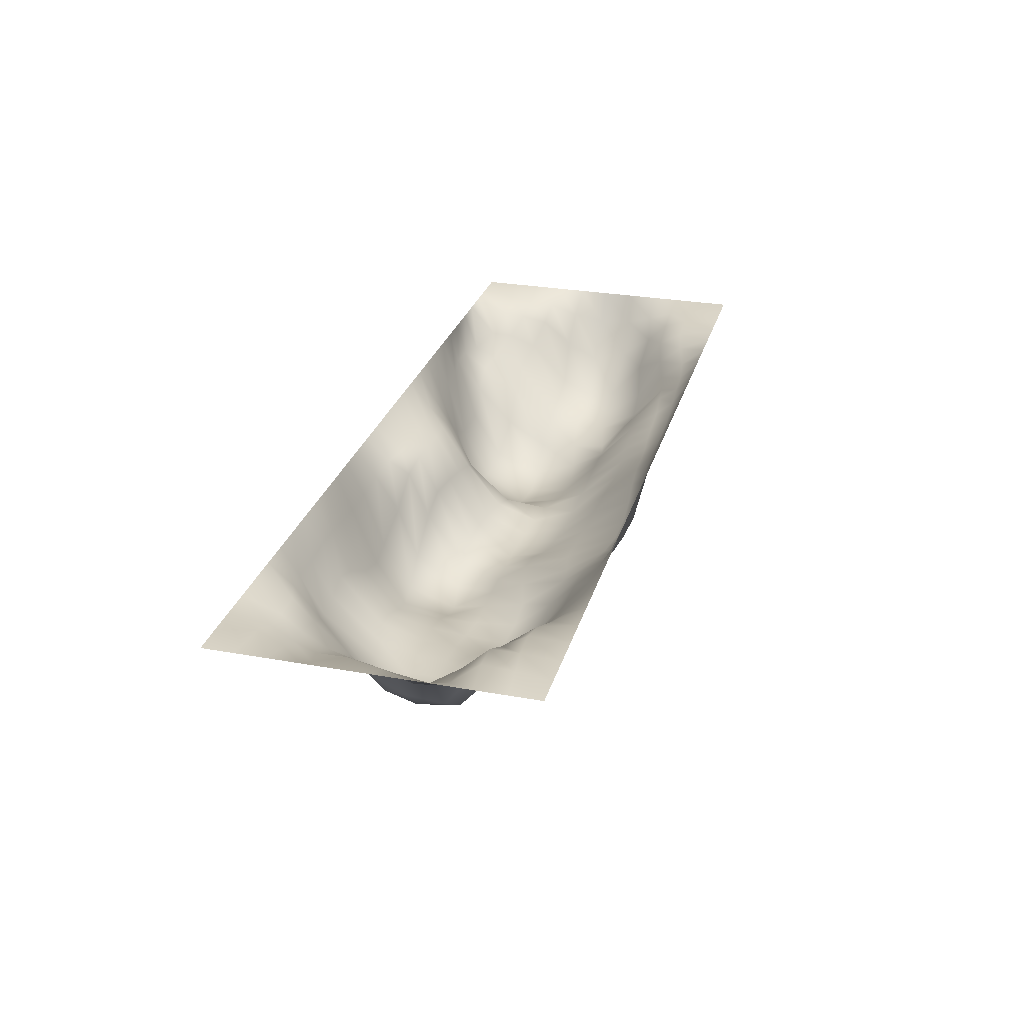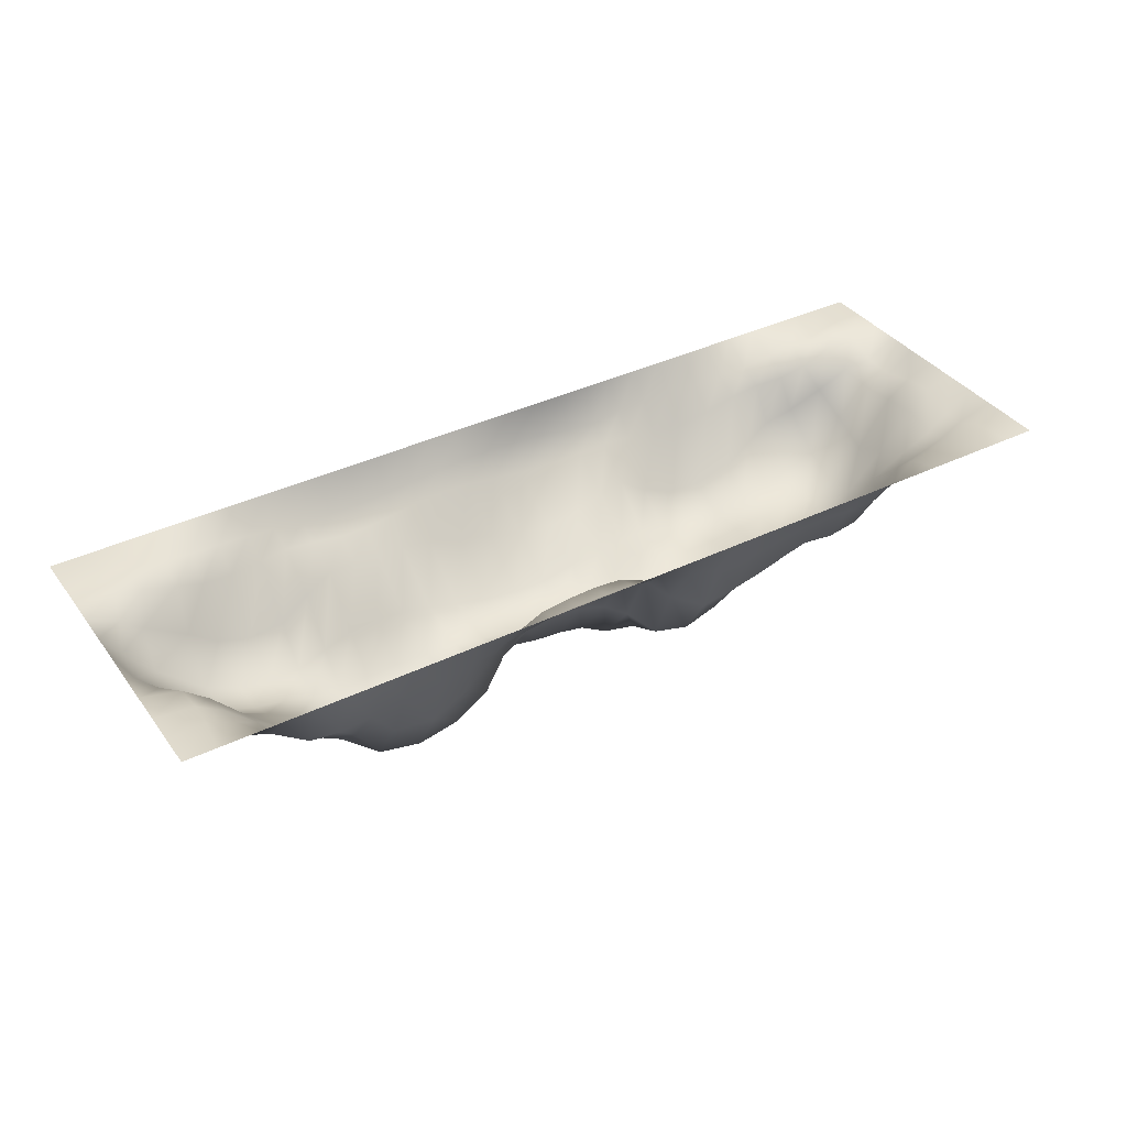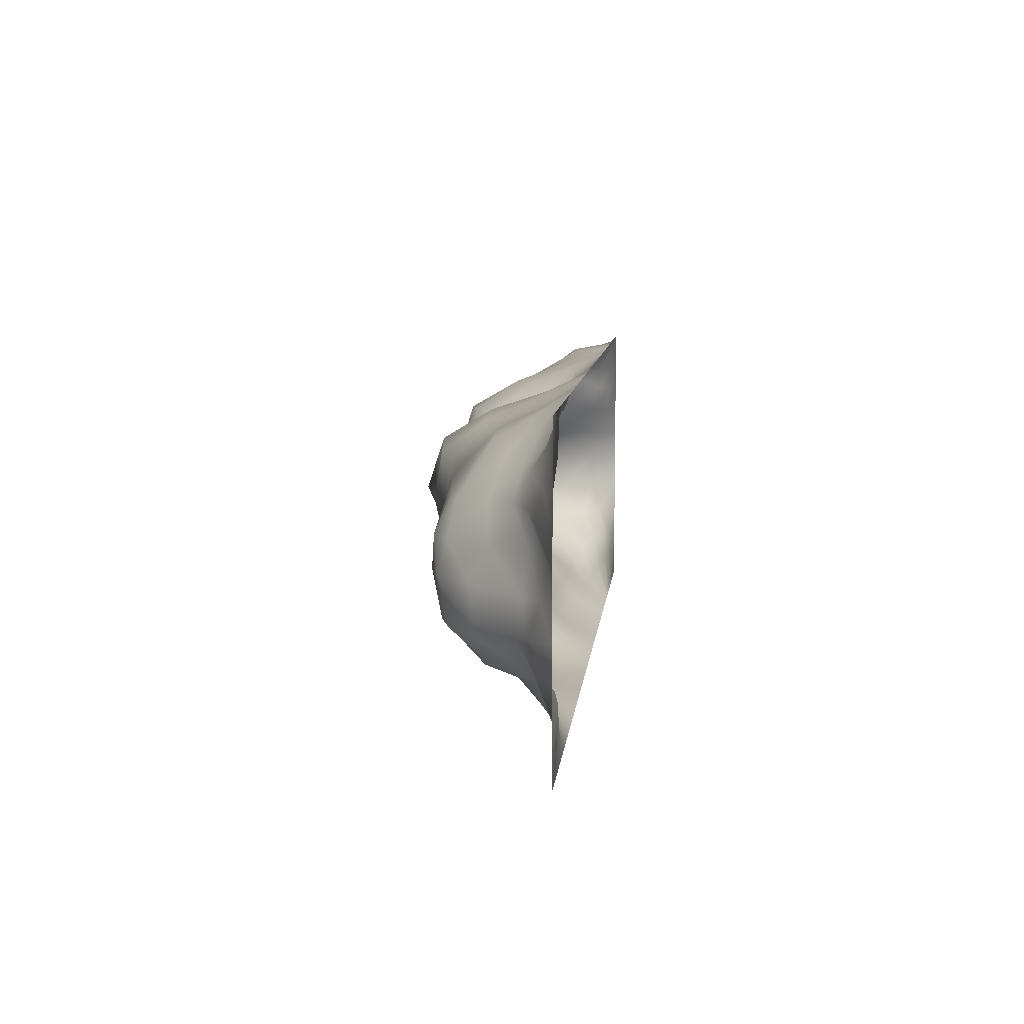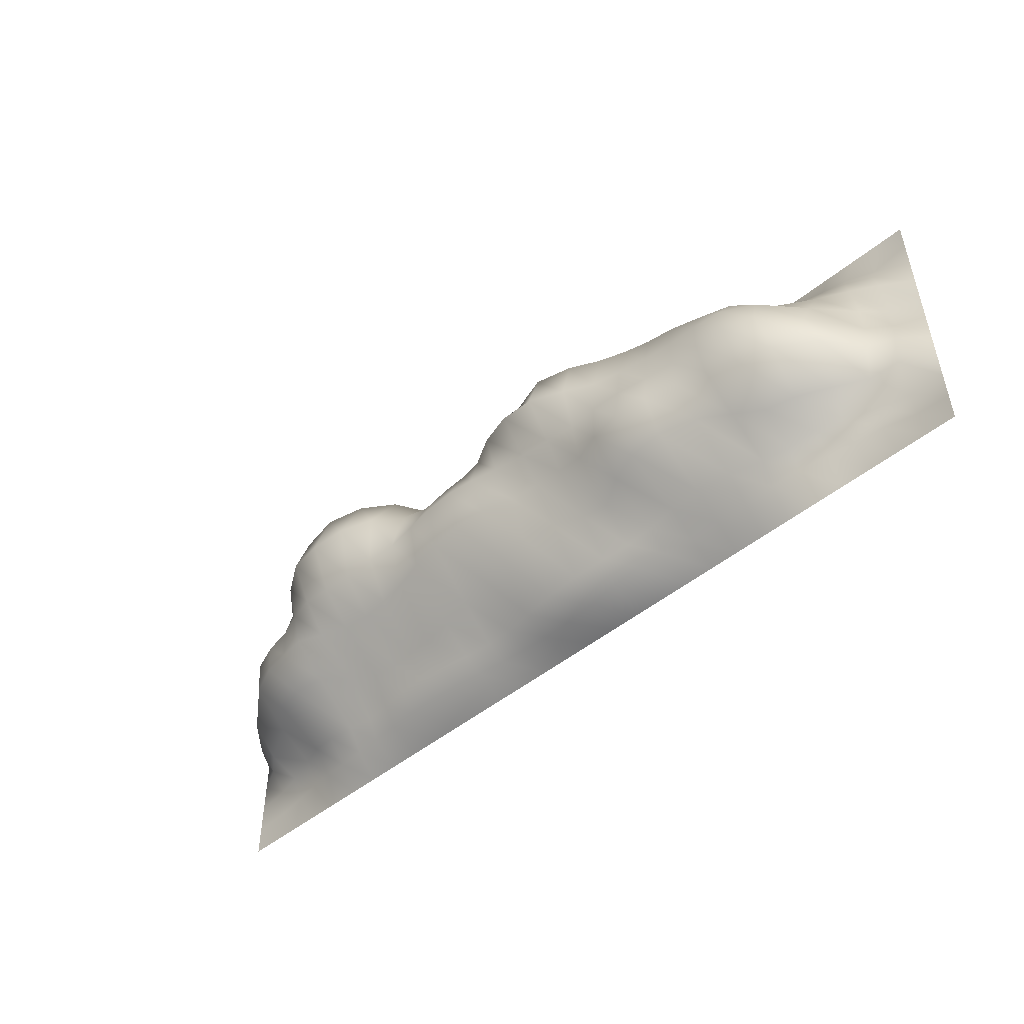
<metadata>
{"format":"obj","ext":"obj","renderer":"f3d","projection":"perspective","resolution":1024,"background":"white","views":[{"elev":28.2,"azim":105.3,"up":"+Y"},{"elev":37.4,"azim":-31.9,"up":"+Y"},{"elev":9.4,"azim":96.3,"up":"+Z"},{"elev":-48.6,"azim":42.4,"up":"+Z"}]}
</metadata>
<code>
g default
v -1.5 -0 0.5
v -1.4 -0 0.5
v -1.3 -0 0.5
v -1.2 -0 0.5
v -1.1 -0 0.5
v -1 -0 0.5
v -0.9 -0 0.5
v -0.8 -0 0.5
v -0.7 -0 0.5
v -0.6 -0 0.5
v -0.5 -0 0.5
v -0.4 -0 0.5
v -0.3 -0 0.5
v -0.2 -0 0.5
v -0.1 -0 0.5
v 0 -0 0.5
v 0.1 -0 0.5
v 0.2 -0 0.5
v 0.3 -0 0.5
v 0.4 -0 0.5
v 0.5 -0 0.5
v 0.6 -0 0.5
v 0.7 -0 0.5
v 0.8 -0 0.5
v 0.9 -0 0.5
v 1 -0 0.5
v 1.1 -0 0.5
v 1.2 -0 0.5
v 1.3 -0 0.5
v 1.4 -0 0.5
v 1.5 -0 0.5
v -1.5 -0 0.4
v -1.378 -0.01144 0.3796
v -1.294 -0.04862 0.3815
v -1.208 -0.1098 0.4114
v -1.118 -0.1443 0.4566
v -1.034 -0.1344 0.4798
v -0.9327 -0.1264 0.4795
v -0.8122 -0.1263 0.4551
v -0.6962 -0.1236 0.4501
v -0.5835 -0.1088 0.4491
v -0.4834 -0.09158 0.4384
v -0.3881 -0.08596 0.4243
v -0.2945 -0.08367 0.4125
v -0.1986 -0.08373 0.408
v -0.1 -0.08389 0.4075
v -0.005149 -0.08524 0.4105
v 0.08217 -0.08332 0.4253
v 0.1785 -0.1035 0.4405
v 0.2913 -0.1168 0.4463
v 0.4029 -0.118 0.4494
v 0.5116 -0.1048 0.4451
v 0.6118 -0.09001 0.4429
v 0.6983 -0.08758 0.442
v 0.7932 -0.09543 0.4422
v 0.9003 -0.09163 0.4429
v 1.001 -0.0688 0.4201
v 1.104 -0.04611 0.3836
v 1.202 -0.04569 0.3782
v 1.285 -0.03349 0.3757
v 1.374 0.002633 0.379
v 1.5 -0 0.4
v -1.5 -0 0.3
v -1.372 -0.01996 0.2951
v -1.299 -0.05999 0.3057
v -1.219 -0.1172 0.3372
v -1.138 -0.1815 0.3815
v -1.057 -0.204 0.4037
v -0.9495 -0.25 0.3946
v -0.8181 -0.3103 0.3766
v -0.6927 -0.3214 0.3864
v -0.5757 -0.2664 0.3793
v -0.4743 -0.1857 0.3697
v -0.3796 -0.1358 0.3599
v -0.2888 -0.1125 0.3453
v -0.1957 -0.1062 0.3392
v -0.09994 -0.1031 0.3384
v -0.01026 -0.1027 0.3463
v 0.06936 -0.1324 0.358
v 0.1648 -0.2285 0.3692
v 0.2872 -0.304 0.3826
v 0.4135 -0.3044 0.365
v 0.5208 -0.2769 0.367
v 0.6167 -0.227 0.3838
v 0.6945 -0.2042 0.387
v 0.7862 -0.2267 0.381
v 0.9014 -0.2223 0.366
v 1.004 -0.1721 0.3368
v 1.11 -0.1154 0.3128
v 1.212 -0.08686 0.3156
v 1.292 -0.07025 0.3084
v 1.377 -0.03732 0.2987
v 1.5 -0 0.3
v -1.5 -0 0.2
v -1.378 -0.02836 0.2027
v -1.306 -0.07857 0.215
v -1.223 -0.1543 0.2421
v -1.133 -0.2245 0.2728
v -1.041 -0.2807 0.2694
v -0.9378 -0.3774 0.2627
v -0.8255 -0.4715 0.279
v -0.6928 -0.4942 0.2864
v -0.5654 -0.462 0.2911
v -0.4583 -0.3942 0.2886
v -0.3789 -0.3045 0.2617
v -0.283 -0.255 0.2456
v -0.1914 -0.2363 0.254
v -0.1091 -0.2309 0.2659
v -0.0278 -0.2432 0.2851
v 0.05208 -0.2996 0.2959
v 0.1567 -0.4093 0.3054
v 0.2912 -0.4594 0.2886
v 0.4225 -0.4458 0.2639
v 0.5232 -0.4071 0.2521
v 0.6122 -0.3742 0.2565
v 0.6958 -0.3576 0.2524
v 0.7932 -0.3607 0.2277
v 0.9001 -0.3492 0.2034
v 1.001 -0.3203 0.2022
v 1.103 -0.2177 0.2104
v 1.214 -0.1345 0.2311
v 1.311 -0.08795 0.2306
v 1.402 -0.05774 0.2064
v 1.5 -0 0.2
v -1.5 -0 0.1
v -1.409 -0.07253 0.1083
v -1.336 -0.1746 0.116
v -1.2 -0.2839 0.1
v -1.1 -0.3212 0.1008
v -1.007 -0.3646 0.1121
v -0.9243 -0.4544 0.1207
v -0.8185 -0.5264 0.1156
v -0.696 -0.5475 0.1093
v -0.5749 -0.5359 0.1152
v -0.466 -0.4954 0.1233
v -0.3778 -0.4296 0.1217
v -0.2853 -0.4023 0.1272
v -0.1936 -0.4029 0.1472
v -0.1099 -0.4028 0.1542
v -0.02923 -0.4146 0.1598
v 0.0572 -0.461 0.1673
v 0.1737 -0.5019 0.15
v 0.2975 -0.5118 0.1281
v 0.4151 -0.474 0.1143
v 0.5097 -0.4309 0.1109
v 0.6028 -0.4111 0.1116
v 0.6992 -0.3978 0.1077
v 0.7996 -0.3933 0.1015
v 0.9 -0.3948 0.1
v 1 -0.3854 0.1
v 1.1 -0.3336 0.09991
v 1.215 -0.1997 0.1109
v 1.325 -0.07881 0.1131
v 1.404 -0.02208 0.1008
v 1.5 -0 0.1
v -1.5 0 0
v -1.442 -0.1021 0.00123
v -1.325 -0.2246 0.002102
v -1.2 -0.3356 4.5e-05
v -1.1 -0.3739 0.000106
v -1.002 -0.3923 -0.000153
v -0.9053 -0.4338 -0.011
v -0.8006 -0.4696 -0.03556
v -0.6942 -0.4746 -0.05301
v -0.5907 -0.4729 -0.05502
v -0.4886 -0.4648 -0.0427
v -0.3932 -0.4531 -0.02655
v -0.299 -0.4586 -0.009884
v -0.2009 -0.4663 0.004796
v -0.1049 -0.4684 0.01025
v -0.0125 -0.4609 0.008743
v 0.08778 -0.4461 -0.000483
v 0.1984 -0.4341 -0.005266
v 0.3023 -0.4278 -0.009767
v 0.4039 -0.4217 -0.0159
v 0.5014 -0.43 -0.01402
v 0.6007 -0.4221 -0.006433
v 0.7003 -0.4041 -0.001483
v 0.8 -0.3933 -5.3e-05
v 0.9003 -0.3954 -0.000522
v 1.001 -0.3914 -0.001749
v 1.106 -0.3612 -0.002671
v 1.217 -0.2535 -0.002711
v 1.335 -0.09748 -0.00902
v 1.411 -0.0401 -0.004545
v 1.5 0 0
v -1.5 0 -0.1
v -1.438 -0.09209 -0.1122
v -1.348 -0.1994 -0.1157
v -1.206 -0.321 -0.1039
v -1.102 -0.3671 -0.1043
v -0.9997 -0.3866 -0.1073
v -0.8921 -0.4132 -0.1317
v -0.7895 -0.3941 -0.1519
v -0.6928 -0.3671 -0.1624
v -0.5989 -0.3602 -0.1644
v -0.5057 -0.3694 -0.1633
v -0.411 -0.3853 -0.1589
v -0.3134 -0.4091 -0.1513
v -0.2101 -0.4248 -0.1408
v -0.1068 -0.4276 -0.129
v -0.0042 -0.4191 -0.1178
v 0.09973 -0.3827 -0.1046
v 0.2004 -0.3682 -0.1013
v 0.3072 -0.3762 -0.1219
v 0.406 -0.3928 -0.1476
v 0.4939 -0.4229 -0.1448
v 0.5928 -0.4366 -0.1351
v 0.7001 -0.4172 -0.1183
v 0.8025 -0.3819 -0.105
v 0.9094 -0.3755 -0.122
v 1.016 -0.3606 -0.1456
v 1.127 -0.3252 -0.1463
v 1.251 -0.2387 -0.1398
v 1.338 -0.1137 -0.1221
v 1.413 -0.07226 -0.1069
v 1.5 0 -0.1
v -1.5 0 -0.2
v -1.402 -0.05427 -0.21
v -1.33 -0.1177 -0.2222
v -1.202 -0.1912 -0.2132
v -1.105 -0.2736 -0.2301
v -0.9994 -0.3102 -0.2347
v -0.8883 -0.3006 -0.236
v -0.7872 -0.2417 -0.2559
v -0.6892 -0.2173 -0.2918
v -0.5984 -0.2168 -0.2984
v -0.5122 -0.2236 -0.3011
v -0.4223 -0.232 -0.3074
v -0.323 -0.246 -0.3062
v -0.2174 -0.2659 -0.2887
v -0.1118 -0.2893 -0.2728
v -0.006721 -0.312 -0.2619
v 0.1007 -0.3187 -0.2527
v 0.211 -0.3029 -0.2535
v 0.3238 -0.2832 -0.2805
v 0.4131 -0.2758 -0.2895
v 0.4943 -0.322 -0.2641
v 0.5906 -0.3582 -0.2548
v 0.7006 -0.3568 -0.2397
v 0.8113 -0.3168 -0.2228
v 0.9248 -0.2772 -0.2574
v 1.018 -0.2361 -0.278
v 1.108 -0.2019 -0.2601
v 1.206 -0.1343 -0.2298
v 1.301 -0.06994 -0.21
v 1.4 -0.05876 -0.2024
v 1.5 0 -0.2
v -1.5 0 -0.3
v -1.379 -0.01406 -0.2964
v -1.292 -0.03612 -0.2962
v -1.188 -0.06907 -0.2962
v -1.097 -0.1093 -0.3158
v -0.9959 -0.1334 -0.3413
v -0.8875 -0.1392 -0.3627
v -0.7957 -0.1335 -0.3714
v -0.7 -0.151 -0.381
v -0.6026 -0.1654 -0.3805
v -0.5082 -0.1682 -0.3842
v -0.4127 -0.1647 -0.394
v -0.3117 -0.1556 -0.4009
v -0.2116 -0.1495 -0.4033
v -0.1154 -0.1578 -0.4086
v -0.01442 -0.1776 -0.4179
v 0.09622 -0.1958 -0.4224
v 0.2138 -0.2002 -0.4194
v 0.3246 -0.19 -0.4086
v 0.4142 -0.176 -0.395
v 0.5017 -0.1714 -0.3789
v 0.5991 -0.1782 -0.369
v 0.7037 -0.1845 -0.3639
v 0.816 -0.1663 -0.3603
v 0.9215 -0.1323 -0.3517
v 1.006 -0.1046 -0.3305
v 1.091 -0.08709 -0.3054
v 1.177 -0.05973 -0.2918
v 1.271 -0.01306 -0.2824
v 1.382 0.006754 -0.2892
v 1.5 0 -0.3
v -1.5 0 -0.4
v -1.381 0.004402 -0.3824
v -1.288 -0.00624 -0.3766
v -1.189 -0.02287 -0.3771
v -1.098 -0.04502 -0.3929
v -0.9962 -0.06743 -0.42
v -0.8941 -0.08219 -0.4332
v -0.804 -0.0911 -0.4338
v -0.7076 -0.1029 -0.4392
v -0.6052 -0.1137 -0.4434
v -0.5024 -0.1166 -0.4462
v -0.4003 -0.1129 -0.4491
v -0.2985 -0.104 -0.4502
v -0.2013 -0.09455 -0.4509
v -0.1075 -0.09174 -0.4563
v -0.01011 -0.09559 -0.4657
v 0.09331 -0.1048 -0.4747
v 0.2028 -0.1182 -0.4785
v 0.3105 -0.1284 -0.471
v 0.4096 -0.1295 -0.4604
v 0.5075 -0.1124 -0.4531
v 0.605 -0.09421 -0.4447
v 0.704 -0.09046 -0.4407
v 0.8097 -0.08776 -0.4344
v 0.9099 -0.08341 -0.4211
v 0.9996 -0.06459 -0.3996
v 1.092 -0.03183 -0.3754
v 1.18 -0.01002 -0.3704
v 1.276 -0.008216 -0.3729
v 1.388 0.004271 -0.3887
v 1.5 0 -0.4
v -1.5 0 -0.5
v -1.4 0 -0.5
v -1.3 0 -0.5
v -1.2 0 -0.5
v -1.1 0 -0.5
v -1 0 -0.5
v -0.9 0 -0.5
v -0.8 0 -0.5
v -0.7 0 -0.5
v -0.6 0 -0.5
v -0.5 0 -0.5
v -0.4 0 -0.5
v -0.3 0 -0.5
v -0.2 0 -0.5
v -0.1 0 -0.5
v 0 0 -0.5
v 0.1 0 -0.5
v 0.2 0 -0.5
v 0.3 0 -0.5
v 0.4 0 -0.5
v 0.5 0 -0.5
v 0.6 0 -0.5
v 0.7 0 -0.5
v 0.8 0 -0.5
v 0.9 0 -0.5
v 1 0 -0.5
v 1.1 0 -0.5
v 1.2 0 -0.5
v 1.3 0 -0.5
v 1.4 0 -0.5
v 1.5 0 -0.5
g pPlane1
f 1 2 33 32
f 2 3 34 33
f 3 4 35 34
f 4 5 36 35
f 5 6 37 36
f 6 7 38 37
f 7 8 39 38
f 8 9 40 39
f 9 10 41 40
f 10 11 42 41
f 11 12 43 42
f 12 13 44 43
f 13 14 45 44
f 14 15 46 45
f 15 16 47 46
f 16 17 48 47
f 17 18 49 48
f 18 19 50 49
f 19 20 51 50
f 20 21 52 51
f 21 22 53 52
f 22 23 54 53
f 23 24 55 54
f 24 25 56 55
f 25 26 57 56
f 26 27 58 57
f 27 28 59 58
f 28 29 60 59
f 29 30 61 60
f 30 31 62 61
f 32 33 64 63
f 33 34 65 64
f 34 35 66 65
f 35 36 67 66
f 36 37 68 67
f 37 38 69 68
f 38 39 70 69
f 39 40 71 70
f 40 41 72 71
f 41 42 73 72
f 42 43 74 73
f 43 44 75 74
f 44 45 76 75
f 45 46 77 76
f 46 47 78 77
f 47 48 79 78
f 48 49 80 79
f 49 50 81 80
f 50 51 82 81
f 51 52 83 82
f 52 53 84 83
f 53 54 85 84
f 54 55 86 85
f 55 56 87 86
f 56 57 88 87
f 57 58 89 88
f 58 59 90 89
f 59 60 91 90
f 60 61 92 91
f 61 62 93 92
f 63 64 95 94
f 64 65 96 95
f 65 66 97 96
f 66 67 98 97
f 67 68 99 98
f 68 69 100 99
f 69 70 101 100
f 70 71 102 101
f 71 72 103 102
f 72 73 104 103
f 73 74 105 104
f 74 75 106 105
f 75 76 107 106
f 76 77 108 107
f 77 78 109 108
f 78 79 110 109
f 79 80 111 110
f 80 81 112 111
f 81 82 113 112
f 82 83 114 113
f 83 84 115 114
f 84 85 116 115
f 85 86 117 116
f 86 87 118 117
f 87 88 119 118
f 88 89 120 119
f 89 90 121 120
f 90 91 122 121
f 91 92 123 122
f 92 93 124 123
f 94 95 126 125
f 95 96 127 126
f 96 97 128 127
f 97 98 129 128
f 98 99 130 129
f 99 100 131 130
f 100 101 132 131
f 101 102 133 132
f 102 103 134 133
f 103 104 135 134
f 104 105 136 135
f 105 106 137 136
f 106 107 138 137
f 107 108 139 138
f 108 109 140 139
f 109 110 141 140
f 110 111 142 141
f 111 112 143 142
f 112 113 144 143
f 113 114 145 144
f 114 115 146 145
f 115 116 147 146
f 116 117 148 147
f 117 118 149 148
f 118 119 150 149
f 119 120 151 150
f 120 121 152 151
f 121 122 153 152
f 122 123 154 153
f 123 124 155 154
f 125 126 157 156
f 126 127 158 157
f 127 128 159 158
f 128 129 160 159
f 129 130 161 160
f 130 131 162 161
f 131 132 163 162
f 132 133 164 163
f 133 134 165 164
f 134 135 166 165
f 135 136 167 166
f 136 137 168 167
f 137 138 169 168
f 138 139 170 169
f 139 140 171 170
f 140 141 172 171
f 141 142 173 172
f 142 143 174 173
f 143 144 175 174
f 144 145 176 175
f 145 146 177 176
f 146 147 178 177
f 147 148 179 178
f 148 149 180 179
f 149 150 181 180
f 150 151 182 181
f 151 152 183 182
f 152 153 184 183
f 153 154 185 184
f 154 155 186 185
f 156 157 188 187
f 157 158 189 188
f 158 159 190 189
f 159 160 191 190
f 160 161 192 191
f 161 162 193 192
f 162 163 194 193
f 163 164 195 194
f 164 165 196 195
f 165 166 197 196
f 166 167 198 197
f 167 168 199 198
f 168 169 200 199
f 169 170 201 200
f 170 171 202 201
f 171 172 203 202
f 172 173 204 203
f 173 174 205 204
f 174 175 206 205
f 175 176 207 206
f 176 177 208 207
f 177 178 209 208
f 178 179 210 209
f 179 180 211 210
f 180 181 212 211
f 181 182 213 212
f 182 183 214 213
f 183 184 215 214
f 184 185 216 215
f 185 186 217 216
f 187 188 219 218
f 188 189 220 219
f 189 190 221 220
f 190 191 222 221
f 191 192 223 222
f 192 193 224 223
f 193 194 225 224
f 194 195 226 225
f 195 196 227 226
f 196 197 228 227
f 197 198 229 228
f 198 199 230 229
f 199 200 231 230
f 200 201 232 231
f 201 202 233 232
f 202 203 234 233
f 203 204 235 234
f 204 205 236 235
f 205 206 237 236
f 206 207 238 237
f 207 208 239 238
f 208 209 240 239
f 209 210 241 240
f 210 211 242 241
f 211 212 243 242
f 212 213 244 243
f 213 214 245 244
f 214 215 246 245
f 215 216 247 246
f 216 217 248 247
f 218 219 250 249
f 219 220 251 250
f 220 221 252 251
f 221 222 253 252
f 222 223 254 253
f 223 224 255 254
f 224 225 256 255
f 225 226 257 256
f 226 227 258 257
f 227 228 259 258
f 228 229 260 259
f 229 230 261 260
f 230 231 262 261
f 231 232 263 262
f 232 233 264 263
f 233 234 265 264
f 234 235 266 265
f 235 236 267 266
f 236 237 268 267
f 237 238 269 268
f 238 239 270 269
f 239 240 271 270
f 240 241 272 271
f 241 242 273 272
f 242 243 274 273
f 243 244 275 274
f 244 245 276 275
f 245 246 277 276
f 246 247 278 277
f 247 248 279 278
f 249 250 281 280
f 250 251 282 281
f 251 252 283 282
f 252 253 284 283
f 253 254 285 284
f 254 255 286 285
f 255 256 287 286
f 256 257 288 287
f 257 258 289 288
f 258 259 290 289
f 259 260 291 290
f 260 261 292 291
f 261 262 293 292
f 262 263 294 293
f 263 264 295 294
f 264 265 296 295
f 265 266 297 296
f 266 267 298 297
f 267 268 299 298
f 268 269 300 299
f 269 270 301 300
f 270 271 302 301
f 271 272 303 302
f 272 273 304 303
f 273 274 305 304
f 274 275 306 305
f 275 276 307 306
f 276 277 308 307
f 277 278 309 308
f 278 279 310 309
f 280 281 312 311
f 281 282 313 312
f 282 283 314 313
f 283 284 315 314
f 284 285 316 315
f 285 286 317 316
f 286 287 318 317
f 287 288 319 318
f 288 289 320 319
f 289 290 321 320
f 290 291 322 321
f 291 292 323 322
f 292 293 324 323
f 293 294 325 324
f 294 295 326 325
f 295 296 327 326
f 296 297 328 327
f 297 298 329 328
f 298 299 330 329
f 299 300 331 330
f 300 301 332 331
f 301 302 333 332
f 302 303 334 333
f 303 304 335 334
f 304 305 336 335
f 305 306 337 336
f 306 307 338 337
f 307 308 339 338
f 308 309 340 339
f 309 310 341 340

</code>
